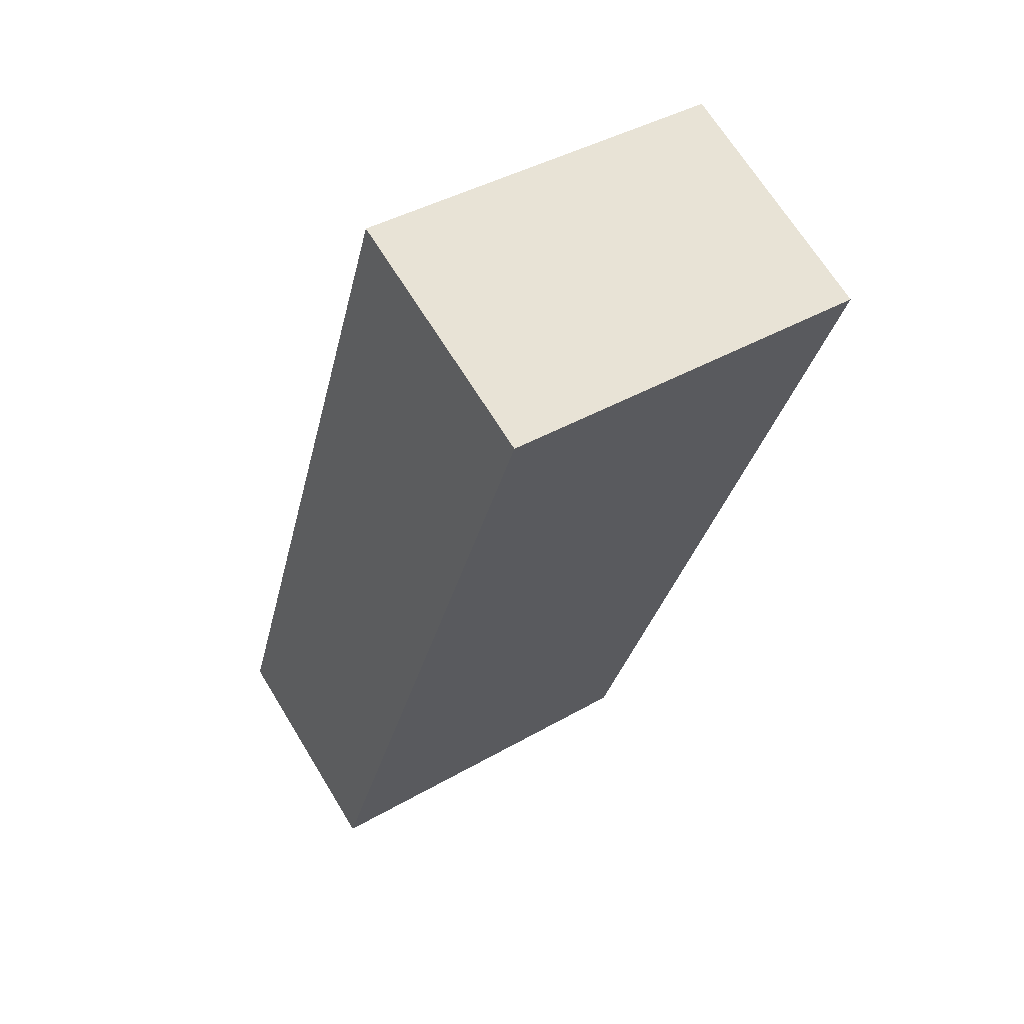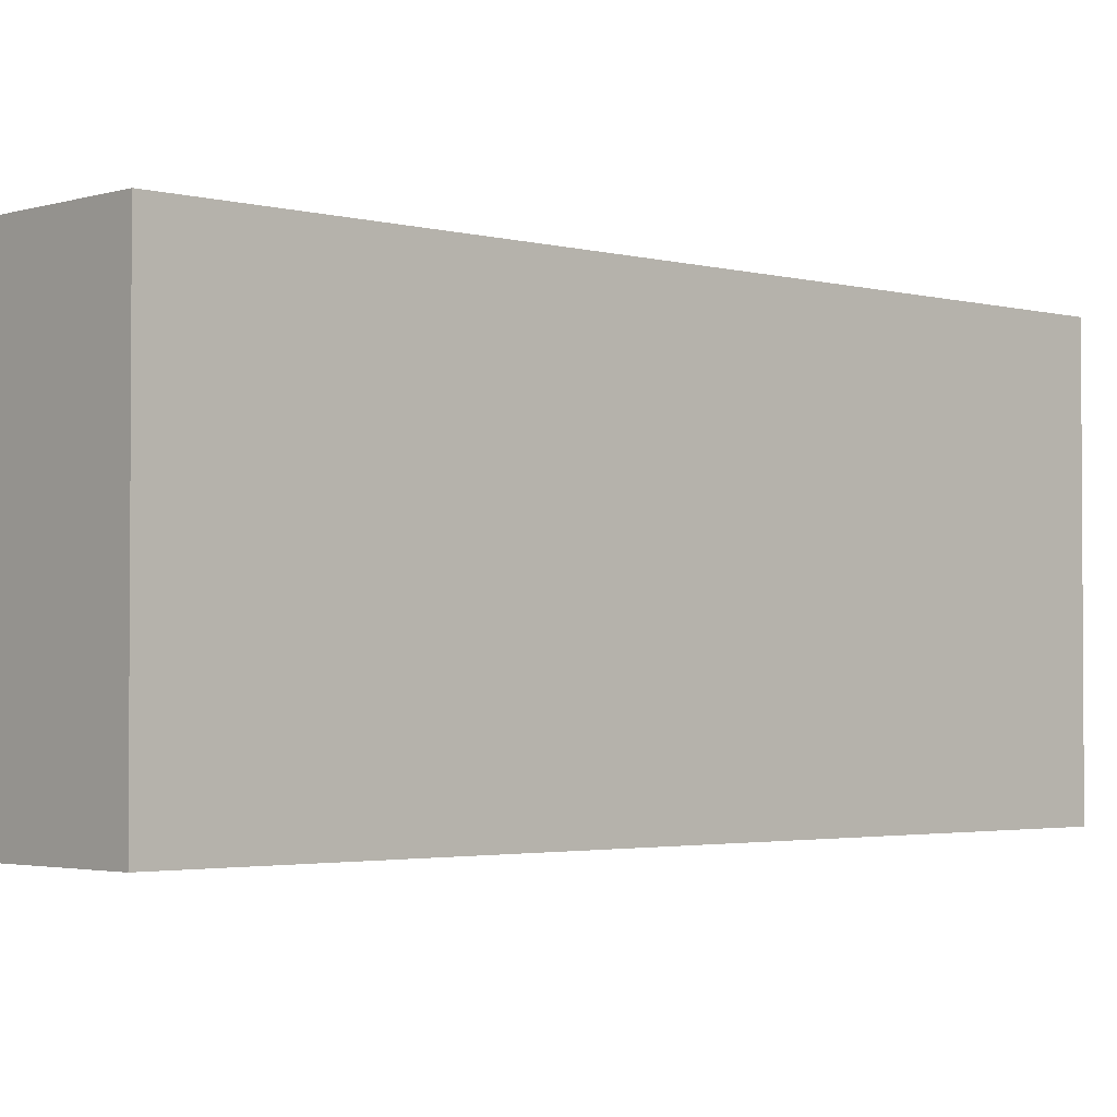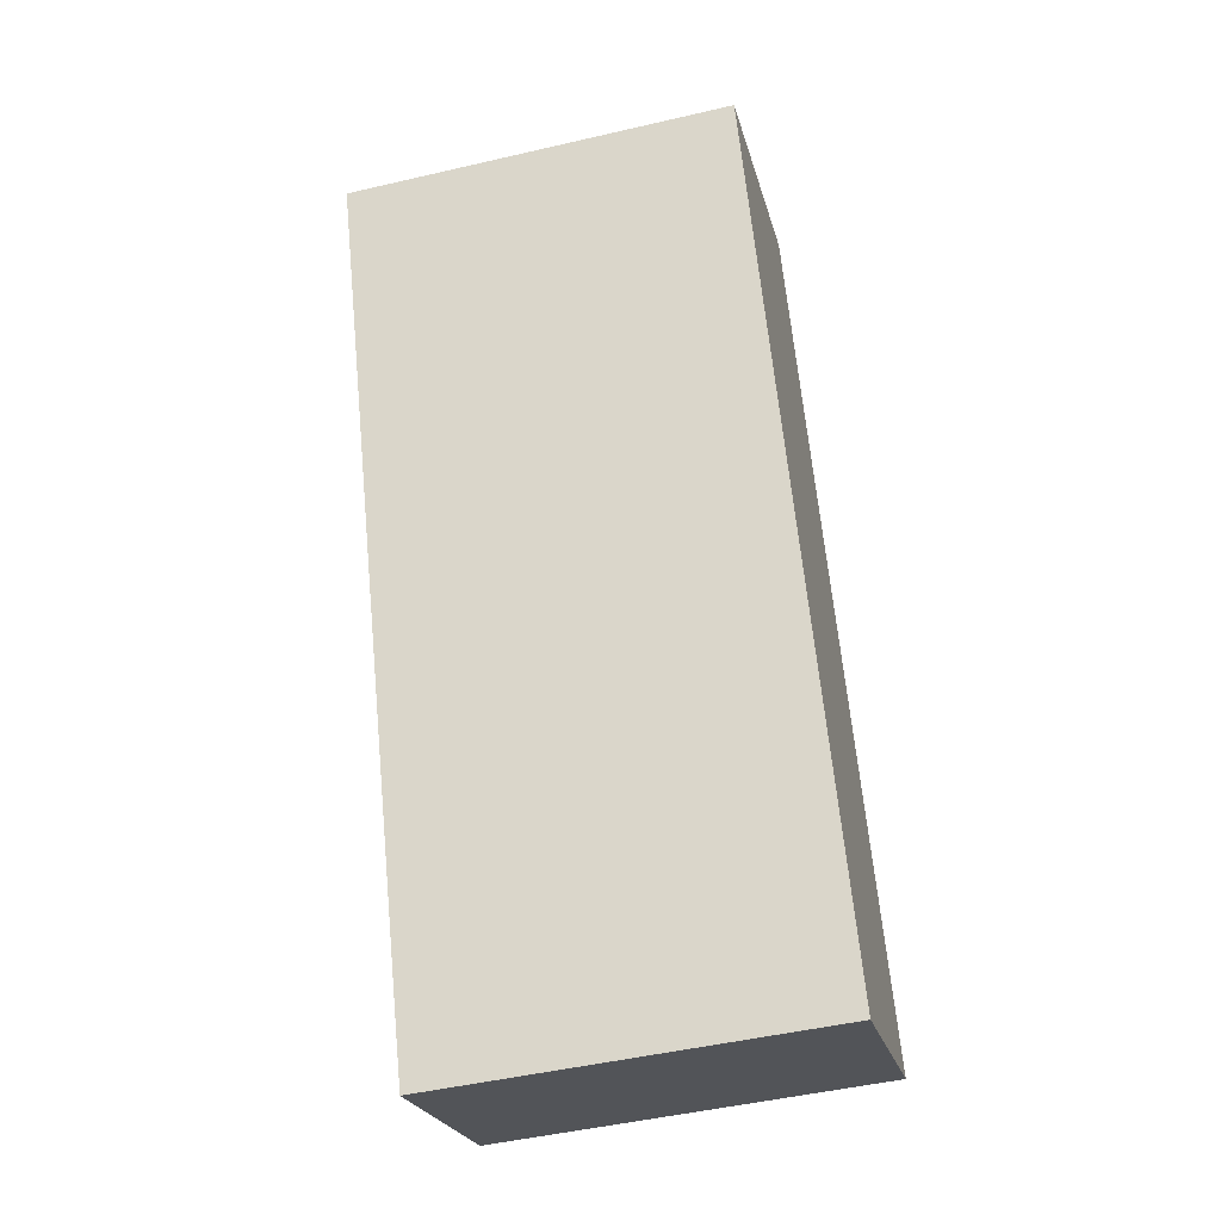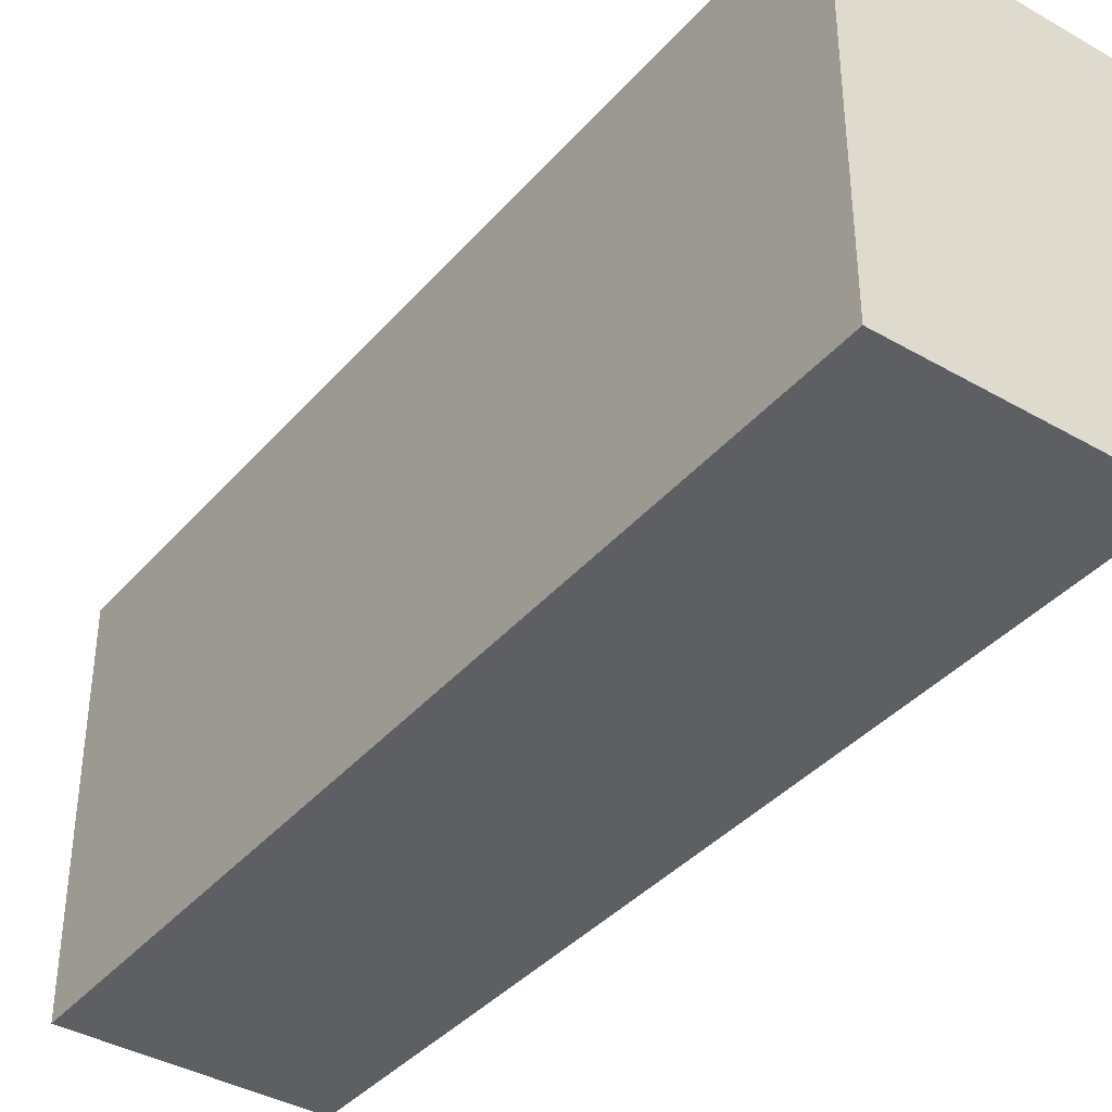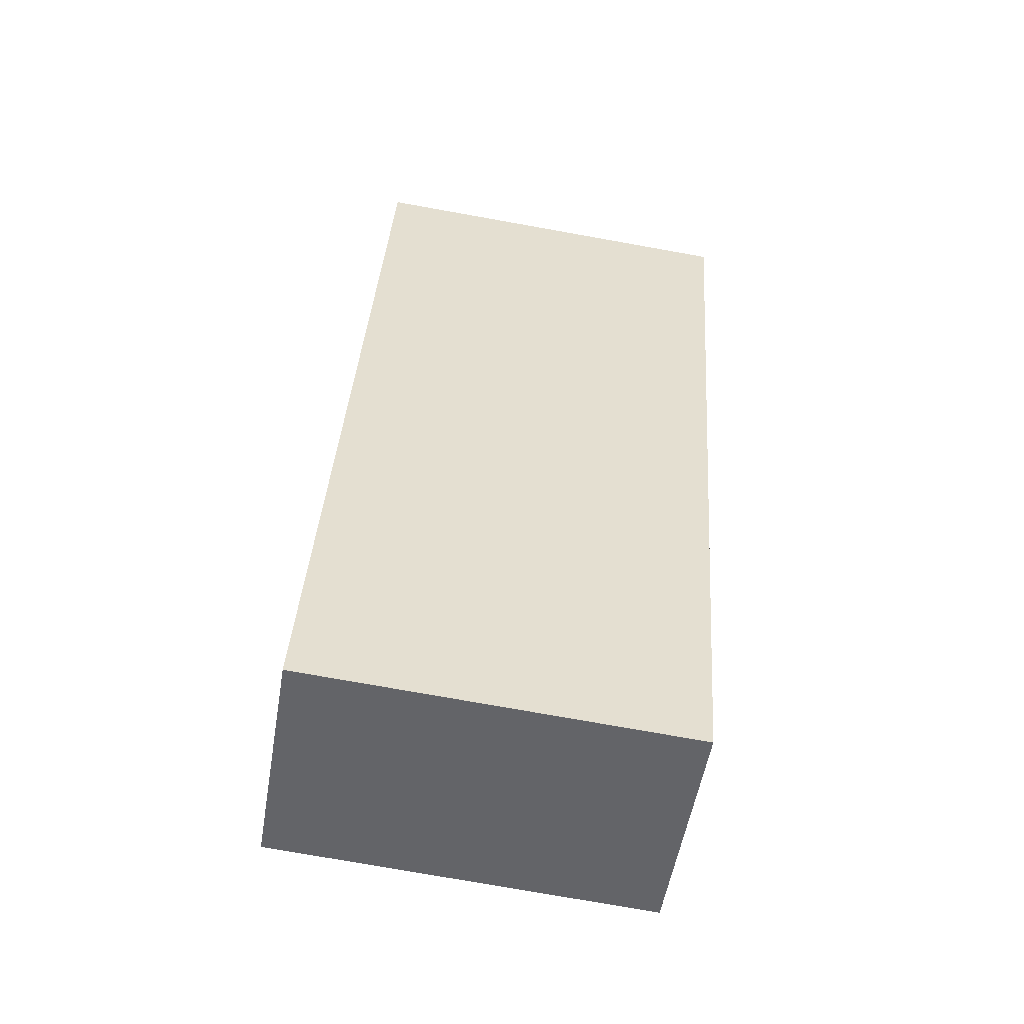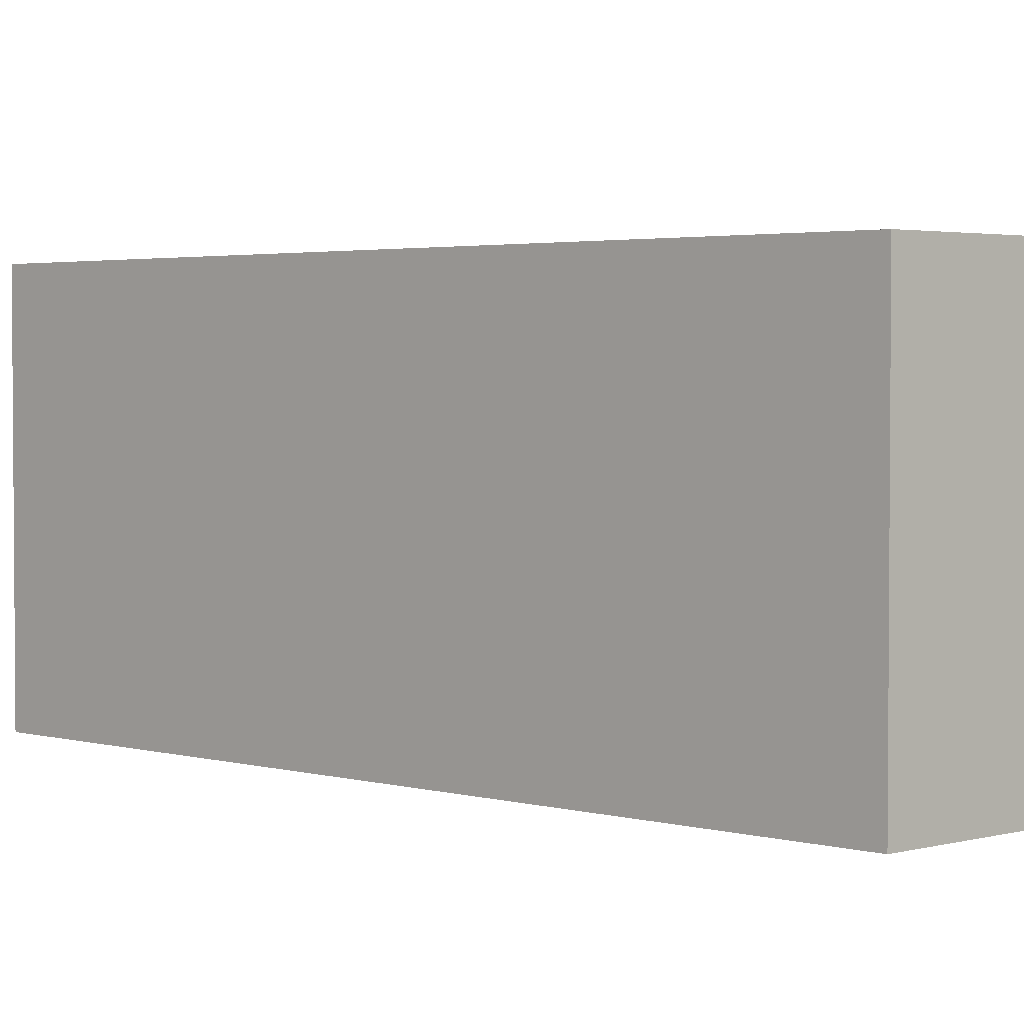
<metadata>
{"format":"obj","ext":"obj","renderer":"f3d","projection":"perspective","resolution":1024,"background":"white","views":[{"elev":40.8,"azim":-125.2,"up":"+Z"},{"elev":-2.4,"azim":-157.0,"up":"+Y"},{"elev":-48.2,"azim":-75.4,"up":"+Z"},{"elev":-40.3,"azim":-59.1,"up":"+Y"},{"elev":-76.4,"azim":-100.1,"up":"+Z"},{"elev":2.8,"azim":112.3,"up":"+Y"}]}
</metadata>
<code>
v  0 2.371 1.452e-16
v  3.405 2.371 -4.471
v  2.104 2.371 -5.075
v  1.411 2.371 0.618
v  3.405 2.738e-16 -4.471
v  2.104 3.108e-16 -5.075
v  0 0 0
v  1.411 -3.784e-17 0.618
g defaultobject
f 1 2 3
f 2 1 4
f 5 3 2
f 3 5 6
f 6 1 3
f 1 6 7
f 7 4 1
f 4 7 8
f 8 2 4
f 2 8 5
f 5 7 6
f 7 5 8

</code>
